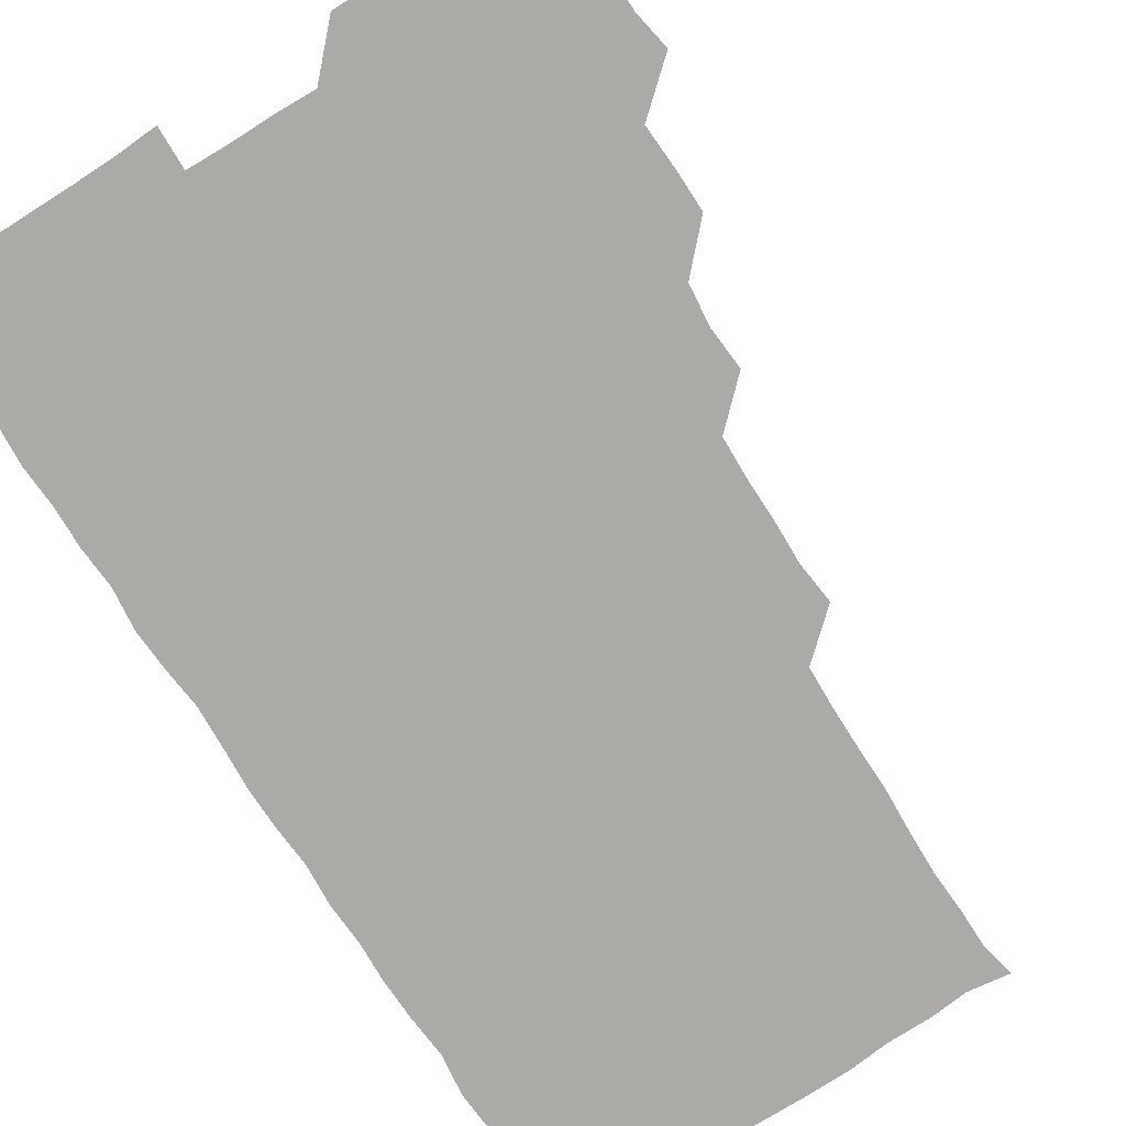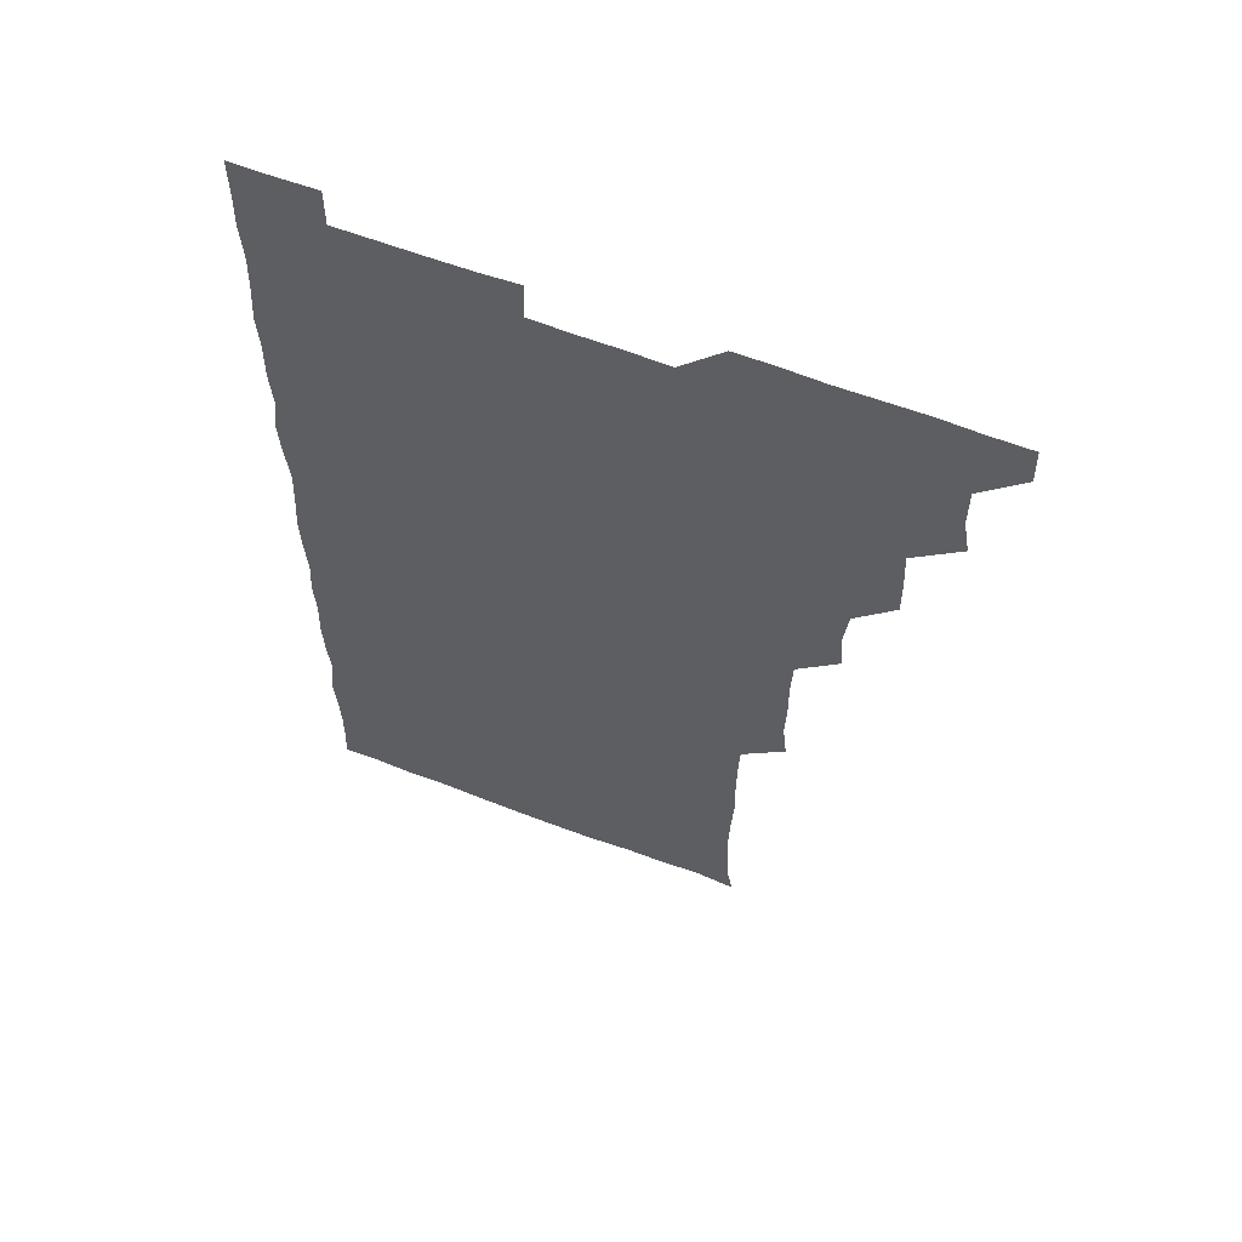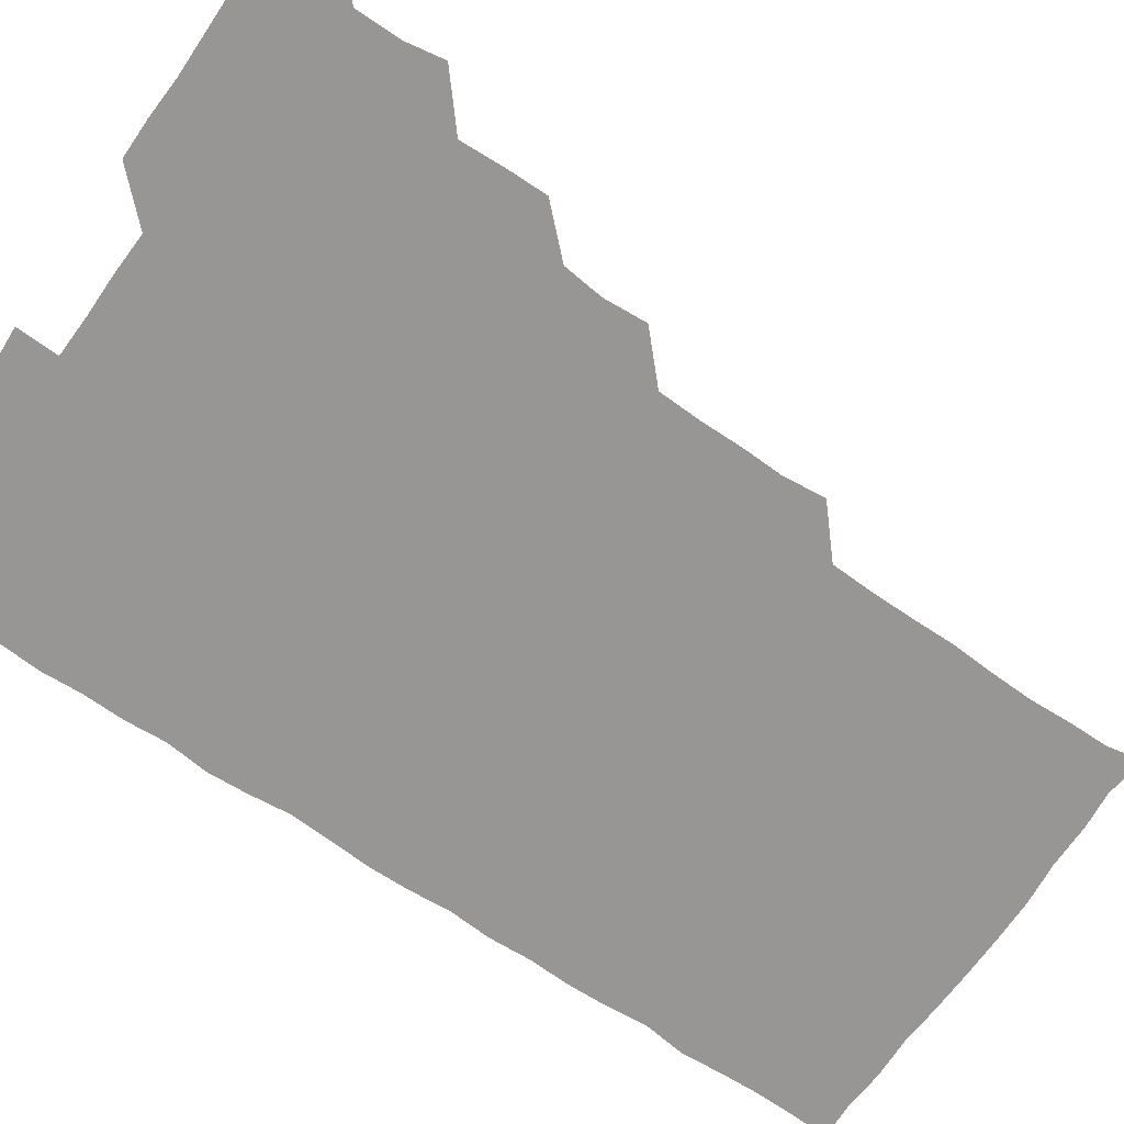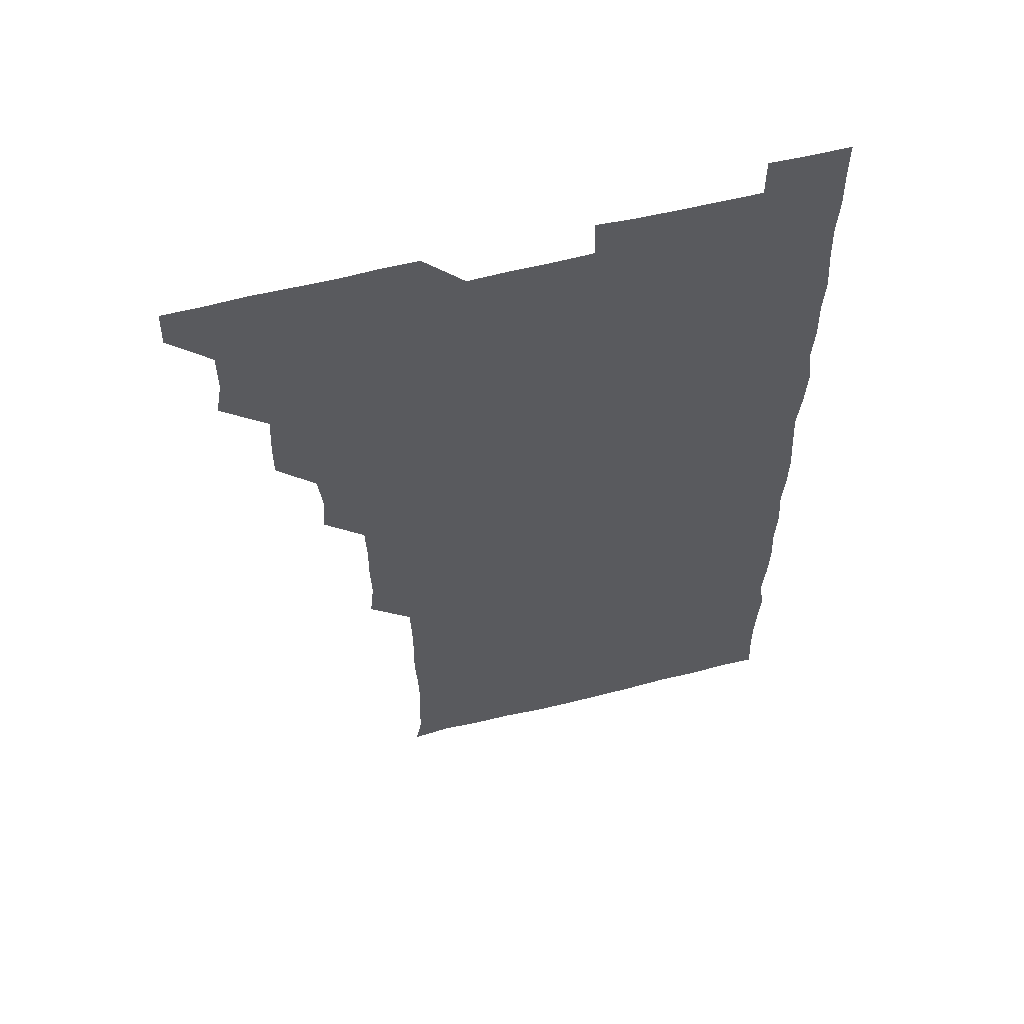
<metadata>
{"format":"obj","ext":"obj","renderer":"f3d","projection":"perspective","resolution":1024,"background":"white","views":[{"elev":-75.8,"azim":-147.5,"up":"+Z"},{"elev":61.1,"azim":-158.7,"up":"+Y"},{"elev":-67.8,"azim":-124.4,"up":"+Z"},{"elev":58.5,"azim":-14.5,"up":"+Y"}]}
</metadata>
<code>
v 480.6 541.2 0
v 481.1 555.9 0
v 493.7 495.6 0
v 496.1 509.6 0
v 496.2 525.7 0
v 496.5 540.7 0
v 496.1 555.9 0
v 510 450.1 0
v 510.2 464.6 0
v 510.9 480.8 0
v 512.5 496.7 0
v 510.9 510.9 0
v 511.8 525.9 0
v 511.5 540.5 0
v 510.8 556.6 0
v 525.2 404.4 0
v 526.3 420 0
v 524.7 434.7 0
v 526.9 451.2 0
v 526.3 466.2 0
v 525.7 480.9 0
v 526.1 496 0
v 526.5 511.1 0
v 526.5 525.8 0
v 526.5 540.2 0
v 525.7 556.4 0
v 539.9 328.8 0
v 541.5 344.2 0
v 540.9 359.1 0
v 541.1 374.3 0
v 540.6 389.9 0
v 540.8 405.6 0
v 540.8 420.7 0
v 542.2 437 0
v 540.7 450.8 0
v 541.5 466.2 0
v 541.6 481.3 0
v 540.7 496 0
v 541.3 510.9 0
v 541.3 525.7 0
v 541.2 540.4 0
v 541 556.2 0
v 554.5 195.2 0
v 557 208.3 0
v 557.1 221.8 0
v 557.8 237.2 0
v 557.3 253.2 0
v 556.4 268.4 0
v 556.6 283.9 0
v 556.6 298.8 0
v 556 314.5 0
v 556.6 331.2 0
v 556.3 345.9 0
v 556.3 360.9 0
v 556.3 376 0
v 556.1 391 0
v 556.5 406.5 0
v 556.3 421.4 0
v 556 436.1 0
v 556.9 451.8 0
v 556 466 0
v 556.3 481.1 0
v 557 496.1 0
v 556.2 511 0
v 556 526 0
v 556 540.7 0
v 556 556.9 0
v 569.6 197.3 0
v 569.9 209.5 0
v 572.5 226.5 0
v 572 241.4 0
v 571.8 256 0
v 571.9 271.4 0
v 571.4 285.9 0
v 570.7 300.1 0
v 571.7 316.9 0
v 571.7 331.9 0
v 571.5 346.3 0
v 571.7 361.6 0
v 571 376 0
v 571.6 391.7 0
v 570.9 405.9 0
v 571.5 421.5 0
v 571 436.1 0
v 571.2 451.3 0
v 571.1 466.1 0
v 571.3 481.2 0
v 571 496.1 0
v 571.6 510.7 0
v 571.3 525.5 0
v 570.9 540.5 0
v 570 556.9 0
v 583.1 195.9 0
v 586.5 212.7 0
v 587.2 227.9 0
v 586.3 241.5 0
v 587.2 258 0
v 586.6 271.8 0
v 586.1 286.2 0
v 586.6 302 0
v 586.2 316.2 0
v 585.6 330.4 0
v 586.8 347.5 0
v 586.5 361.4 0
v 586.1 376.1 0
v 586.2 391.3 0
v 586.3 406.4 0
v 586.5 421.6 0
v 586.1 436.1 0
v 586.1 451.2 0
v 586.5 466.6 0
v 586.3 481.1 0
v 586.1 496 0
v 586.1 510.9 0
v 585.9 526 0
v 585.6 540.7 0
v 599 195.8 0
v 601.6 211.7 0
v 601.3 226.8 0
v 601.3 241.7 0
v 601.3 256.5 0
v 601 271.1 0
v 601.2 286.6 0
v 601.2 301.3 0
v 601.2 316.7 0
v 601.6 332.5 0
v 601 345.6 0
v 601.1 361.5 0
v 601.2 376.6 0
v 601.5 392.2 0
v 601.1 406.1 0
v 601.3 421.4 0
v 601.1 436.2 0
v 601 451.1 0
v 601.1 466.1 0
v 601.1 481.1 0
v 601.3 496 0
v 601.1 510.9 0
v 600.8 526.3 0
v 600.7 541.2 0
v 614.6 194.2 0
v 616.3 212.6 0
v 616.4 227.2 0
v 616.1 241.4 0
v 616.2 256.8 0
v 616.1 271.3 0
v 615.9 285.7 0
v 616 301.7 0
v 616.2 317.2 0
v 616.1 331.9 0
v 616 346 0
v 616.1 361.5 0
v 616.1 376.2 0
v 616 391.5 0
v 615.9 405.5 0
v 616.2 421.7 0
v 616 436.1 0
v 616.1 451.4 0
v 616.1 466.3 0
v 616 481 0
v 616.1 496 0
v 616.2 510.9 0
v 616.5 525.4 0
v 615.9 541.2 0
v 630.5 194 0
v 630.9 211.6 0
v 630.9 227 0
v 630.9 241.9 0
v 631.1 257 0
v 631.1 271.4 0
v 631.1 286.8 0
v 631.1 301.3 0
v 631 316.5 0
v 630.9 331.5 0
v 631 346.4 0
v 631 361.1 0
v 631 376.7 0
v 630.9 391.2 0
v 631 406.2 0
v 631 421.7 0
v 631 436.2 0
v 631 451.3 0
v 631 466.1 0
v 631 481 0
v 631 496 0
v 631.1 510.9 0
v 631.2 525.3 0
v 631.2 541.6 0
v 630.8 556.9 0
v 645.8 194.2 0
v 645.8 212.3 0
v 645.8 227.1 0
v 645.9 241.1 0
v 645.6 257.1 0
v 646.2 271.9 0
v 646 286.5 0
v 645.9 302.2 0
v 646 316.7 0
v 646 331.1 0
v 645.9 345.9 0
v 645.9 361.7 0
v 645.9 376.5 0
v 645.9 391.4 0
v 645.9 406.4 0
v 645.8 421.6 0
v 645.9 436.3 0
v 645.8 451.4 0
v 646 466.2 0
v 646 481.4 0
v 646.1 496.1 0
v 646 510.8 0
v 646 525.8 0
v 646.1 540.9 0
v 645.3 556.1 0
v 661.7 194.7 0
v 660.7 211.9 0
v 660.9 226.6 0
v 660.4 242 0
v 661.8 254.4 0
v 660.9 271.4 0
v 660.9 286.2 0
v 661 301 0
v 660.8 316.6 0
v 660.8 331.6 0
v 660.8 346.5 0
v 660.8 361.5 0
v 660.7 376.5 0
v 660.9 391.2 0
v 660.7 406.5 0
v 660.9 421.2 0
v 660.8 436.4 0
v 661.1 451 0
v 660.8 466.3 0
v 660.9 481.1 0
v 660.8 496.1 0
v 661 511.1 0
v 661 526 0
v 661.1 540.6 0
v 660.5 555.9 0
v 677.4 195.7 0
v 675.9 211.4 0
v 675.4 227.6 0
v 676 241 0
v 675.9 255.9 0
v 674.9 273.1 0
v 675.7 286.5 0
v 675.3 302.4 0
v 675.4 317.1 0
v 675.5 331.7 0
v 675.7 346.3 0
v 675.2 362.2 0
v 675.6 376.5 0
v 675.5 391.5 0
v 676.2 405.8 0
v 676 421 0
v 675.5 436.5 0
v 675.8 451.2 0
v 675.8 466.2 0
v 675.5 481.6 0
v 675.7 496.2 0
v 675.8 511 0
v 676 526 0
v 675.9 541 0
v 675.9 555.9 0
v 692.9 195 0
v 690.9 211 0
v 689.6 227.9 0
v 690.4 241.8 0
v 690.2 257.5 0
v 690.7 271.3 0
v 690 287.3 0
v 690.6 301.4 0
v 689.4 317.7 0
v 690.5 331.4 0
v 690.2 346.6 0
v 690.8 361.3 0
v 690.2 376.7 0
v 690.4 391.4 0
v 690.8 406.1 0
v 690.3 421.7 0
v 690.9 436 0
v 690.6 451.4 0
v 690.7 466.3 0
v 690.5 481.3 0
v 690.8 496.1 0
v 690.6 511.2 0
v 690.9 526 0
v 690.9 540.8 0
v 691 555.9 0
v 691 571.2 0
v 707.5 196.1 0
v 705.6 211.5 0
v 705.8 225.9 0
v 705.7 241.1 0
v 704.6 257.3 0
v 705 271.2 0
v 705.3 286.4 0
v 704.8 301.7 0
v 705.4 316.1 0
v 705.3 331.2 0
v 705.1 346.1 0
v 706.1 360.9 0
v 705.6 376.2 0
v 705.2 391.1 0
v 705.5 406 0
v 705.2 421.7 0
v 704.7 436.7 0
v 705.8 450.7 0
v 705.8 466 0
v 704.6 481.7 0
v 705.6 496.1 0
v 705.6 511 0
v 705.6 526.1 0
v 705.5 540.8 0
v 706 555.9 0
v 706 570.8 0
v 721.5 195.4 0
v 720.8 209.3 0
v 720.6 224 0
v 721.2 238.4 0
v 722.2 252.8 0
v 720.2 268.3 0
v 721.5 283.3 0
v 721.9 298.2 0
v 721.2 313.4 0
v 722 328.4 0
v 721 344.1 0
v 722 359 0
v 722.2 373.6 0
v 721.3 388.7 0
v 720.5 404.6 0
v 722 419.7 0
v 722.8 434.5 0
v 721 449.8 0
v 722 464.6 0
v 721.5 480 0
v 722.3 494.7 0
v 721.2 509.9 0
v 720.6 525.8 0
v 721.4 540.9 0
v 721 556 0
v 721 571 0
f 5 6 1
f 1 6 2
f 6 7 2
f 10 11 3
f 3 11 4
f 11 12 4
f 4 12 5
f 12 13 5
f 5 13 6
f 13 14 6
f 6 14 7
f 14 15 7
f 18 19 8
f 8 19 9
f 19 20 9
f 9 20 10
f 20 21 10
f 10 21 11
f 21 22 11
f 11 22 12
f 22 23 12
f 12 23 13
f 23 24 13
f 13 24 14
f 24 25 14
f 14 25 15
f 25 26 15
f 31 32 16
f 16 32 17
f 32 33 17
f 17 33 18
f 33 34 18
f 18 34 19
f 34 35 19
f 19 35 20
f 35 36 20
f 20 36 21
f 36 37 21
f 21 37 22
f 37 38 22
f 22 38 23
f 38 39 23
f 23 39 24
f 39 40 24
f 24 40 25
f 40 41 25
f 25 41 26
f 41 42 26
f 51 52 27
f 27 52 28
f 52 53 28
f 28 53 29
f 53 54 29
f 29 54 30
f 54 55 30
f 30 55 31
f 55 56 31
f 31 56 32
f 56 57 32
f 32 57 33
f 57 58 33
f 33 58 34
f 58 59 34
f 34 59 35
f 59 60 35
f 35 60 36
f 60 61 36
f 36 61 37
f 61 62 37
f 37 62 38
f 62 63 38
f 38 63 39
f 63 64 39
f 39 64 40
f 64 65 40
f 40 65 41
f 65 66 41
f 41 66 42
f 66 67 42
f 43 68 44
f 68 69 44
f 44 69 45
f 69 70 45
f 45 70 46
f 70 71 46
f 46 71 47
f 71 72 47
f 47 72 48
f 72 73 48
f 48 73 49
f 73 74 49
f 49 74 50
f 74 75 50
f 50 75 51
f 75 76 51
f 51 76 52
f 76 77 52
f 52 77 53
f 77 78 53
f 53 78 54
f 78 79 54
f 54 79 55
f 79 80 55
f 55 80 56
f 80 81 56
f 56 81 57
f 81 82 57
f 57 82 58
f 82 83 58
f 58 83 59
f 83 84 59
f 59 84 60
f 84 85 60
f 60 85 61
f 85 86 61
f 61 86 62
f 86 87 62
f 62 87 63
f 87 88 63
f 63 88 64
f 88 89 64
f 64 89 65
f 89 90 65
f 65 90 66
f 90 91 66
f 66 91 67
f 91 92 67
f 68 93 69
f 93 94 69
f 69 94 70
f 94 95 70
f 70 95 71
f 95 96 71
f 71 96 72
f 96 97 72
f 72 97 73
f 97 98 73
f 73 98 74
f 98 99 74
f 74 99 75
f 99 100 75
f 75 100 76
f 100 101 76
f 76 101 77
f 101 102 77
f 77 102 78
f 102 103 78
f 78 103 79
f 103 104 79
f 79 104 80
f 104 105 80
f 80 105 81
f 105 106 81
f 81 106 82
f 106 107 82
f 82 107 83
f 107 108 83
f 83 108 84
f 108 109 84
f 84 109 85
f 109 110 85
f 85 110 86
f 110 111 86
f 86 111 87
f 111 112 87
f 87 112 88
f 112 113 88
f 88 113 89
f 113 114 89
f 89 114 90
f 114 115 90
f 90 115 91
f 115 116 91
f 91 116 92
f 93 117 94
f 117 118 94
f 94 118 95
f 118 119 95
f 95 119 96
f 119 120 96
f 96 120 97
f 120 121 97
f 97 121 98
f 121 122 98
f 98 122 99
f 122 123 99
f 99 123 100
f 123 124 100
f 100 124 101
f 124 125 101
f 101 125 102
f 125 126 102
f 102 126 103
f 126 127 103
f 103 127 104
f 127 128 104
f 104 128 105
f 128 129 105
f 105 129 106
f 129 130 106
f 106 130 107
f 130 131 107
f 107 131 108
f 131 132 108
f 108 132 109
f 132 133 109
f 109 133 110
f 133 134 110
f 110 134 111
f 134 135 111
f 111 135 112
f 135 136 112
f 112 136 113
f 136 137 113
f 113 137 114
f 137 138 114
f 114 138 115
f 138 139 115
f 115 139 116
f 139 140 116
f 117 141 118
f 141 142 118
f 118 142 119
f 142 143 119
f 119 143 120
f 143 144 120
f 120 144 121
f 144 145 121
f 121 145 122
f 145 146 122
f 122 146 123
f 146 147 123
f 123 147 124
f 147 148 124
f 124 148 125
f 148 149 125
f 125 149 126
f 149 150 126
f 126 150 127
f 150 151 127
f 127 151 128
f 151 152 128
f 128 152 129
f 152 153 129
f 129 153 130
f 153 154 130
f 130 154 131
f 154 155 131
f 131 155 132
f 155 156 132
f 132 156 133
f 156 157 133
f 133 157 134
f 157 158 134
f 134 158 135
f 158 159 135
f 135 159 136
f 159 160 136
f 136 160 137
f 160 161 137
f 137 161 138
f 161 162 138
f 138 162 139
f 162 163 139
f 139 163 140
f 163 164 140
f 141 165 142
f 165 166 142
f 142 166 143
f 166 167 143
f 143 167 144
f 167 168 144
f 144 168 145
f 168 169 145
f 145 169 146
f 169 170 146
f 146 170 147
f 170 171 147
f 147 171 148
f 171 172 148
f 148 172 149
f 172 173 149
f 149 173 150
f 173 174 150
f 150 174 151
f 174 175 151
f 151 175 152
f 175 176 152
f 152 176 153
f 176 177 153
f 153 177 154
f 177 178 154
f 154 178 155
f 178 179 155
f 155 179 156
f 179 180 156
f 156 180 157
f 180 181 157
f 157 181 158
f 181 182 158
f 158 182 159
f 182 183 159
f 159 183 160
f 183 184 160
f 160 184 161
f 184 185 161
f 161 185 162
f 185 186 162
f 162 186 163
f 186 187 163
f 163 187 164
f 187 188 164
f 165 190 166
f 190 191 166
f 166 191 167
f 191 192 167
f 167 192 168
f 192 193 168
f 168 193 169
f 193 194 169
f 169 194 170
f 194 195 170
f 170 195 171
f 195 196 171
f 171 196 172
f 196 197 172
f 172 197 173
f 197 198 173
f 173 198 174
f 198 199 174
f 174 199 175
f 199 200 175
f 175 200 176
f 200 201 176
f 176 201 177
f 201 202 177
f 177 202 178
f 202 203 178
f 178 203 179
f 203 204 179
f 179 204 180
f 204 205 180
f 180 205 181
f 205 206 181
f 181 206 182
f 206 207 182
f 182 207 183
f 207 208 183
f 183 208 184
f 208 209 184
f 184 209 185
f 209 210 185
f 185 210 186
f 210 211 186
f 186 211 187
f 211 212 187
f 187 212 188
f 212 213 188
f 188 213 189
f 213 214 189
f 190 215 191
f 215 216 191
f 191 216 192
f 216 217 192
f 192 217 193
f 217 218 193
f 193 218 194
f 218 219 194
f 194 219 195
f 219 220 195
f 195 220 196
f 220 221 196
f 196 221 197
f 221 222 197
f 197 222 198
f 222 223 198
f 198 223 199
f 223 224 199
f 199 224 200
f 224 225 200
f 200 225 201
f 225 226 201
f 201 226 202
f 226 227 202
f 202 227 203
f 227 228 203
f 203 228 204
f 228 229 204
f 204 229 205
f 229 230 205
f 205 230 206
f 230 231 206
f 206 231 207
f 231 232 207
f 207 232 208
f 232 233 208
f 208 233 209
f 233 234 209
f 209 234 210
f 234 235 210
f 210 235 211
f 235 236 211
f 211 236 212
f 236 237 212
f 212 237 213
f 237 238 213
f 213 238 214
f 238 239 214
f 215 240 216
f 240 241 216
f 216 241 217
f 241 242 217
f 217 242 218
f 242 243 218
f 218 243 219
f 243 244 219
f 219 244 220
f 244 245 220
f 220 245 221
f 245 246 221
f 221 246 222
f 246 247 222
f 222 247 223
f 247 248 223
f 223 248 224
f 248 249 224
f 224 249 225
f 249 250 225
f 225 250 226
f 250 251 226
f 226 251 227
f 251 252 227
f 227 252 228
f 252 253 228
f 228 253 229
f 253 254 229
f 229 254 230
f 254 255 230
f 230 255 231
f 255 256 231
f 231 256 232
f 256 257 232
f 232 257 233
f 257 258 233
f 233 258 234
f 258 259 234
f 234 259 235
f 259 260 235
f 235 260 236
f 260 261 236
f 236 261 237
f 261 262 237
f 237 262 238
f 262 263 238
f 238 263 239
f 263 264 239
f 240 265 241
f 265 266 241
f 241 266 242
f 266 267 242
f 242 267 243
f 267 268 243
f 243 268 244
f 268 269 244
f 244 269 245
f 269 270 245
f 245 270 246
f 270 271 246
f 246 271 247
f 271 272 247
f 247 272 248
f 272 273 248
f 248 273 249
f 273 274 249
f 249 274 250
f 274 275 250
f 250 275 251
f 275 276 251
f 251 276 252
f 276 277 252
f 252 277 253
f 277 278 253
f 253 278 254
f 278 279 254
f 254 279 255
f 279 280 255
f 255 280 256
f 280 281 256
f 256 281 257
f 281 282 257
f 257 282 258
f 282 283 258
f 258 283 259
f 283 284 259
f 259 284 260
f 284 285 260
f 260 285 261
f 285 286 261
f 261 286 262
f 286 287 262
f 262 287 263
f 287 288 263
f 263 288 264
f 288 289 264
f 265 291 266
f 291 292 266
f 266 292 267
f 292 293 267
f 267 293 268
f 293 294 268
f 268 294 269
f 294 295 269
f 269 295 270
f 295 296 270
f 270 296 271
f 296 297 271
f 271 297 272
f 297 298 272
f 272 298 273
f 298 299 273
f 273 299 274
f 299 300 274
f 274 300 275
f 300 301 275
f 275 301 276
f 301 302 276
f 276 302 277
f 302 303 277
f 277 303 278
f 303 304 278
f 278 304 279
f 304 305 279
f 279 305 280
f 305 306 280
f 280 306 281
f 306 307 281
f 281 307 282
f 307 308 282
f 282 308 283
f 308 309 283
f 283 309 284
f 309 310 284
f 284 310 285
f 310 311 285
f 285 311 286
f 311 312 286
f 286 312 287
f 312 313 287
f 287 313 288
f 313 314 288
f 288 314 289
f 314 315 289
f 289 315 290
f 315 316 290
f 291 317 292
f 317 318 292
f 292 318 293
f 318 319 293
f 293 319 294
f 319 320 294
f 294 320 295
f 320 321 295
f 295 321 296
f 321 322 296
f 296 322 297
f 322 323 297
f 297 323 298
f 323 324 298
f 298 324 299
f 324 325 299
f 299 325 300
f 325 326 300
f 300 326 301
f 326 327 301
f 301 327 302
f 327 328 302
f 302 328 303
f 328 329 303
f 303 329 304
f 329 330 304
f 304 330 305
f 330 331 305
f 305 331 306
f 331 332 306
f 306 332 307
f 332 333 307
f 307 333 308
f 333 334 308
f 308 334 309
f 334 335 309
f 309 335 310
f 335 336 310
f 310 336 311
f 336 337 311
f 311 337 312
f 337 338 312
f 312 338 313
f 338 339 313
f 313 339 314
f 339 340 314
f 314 340 315
f 340 341 315
f 315 341 316
f 341 342 316

</code>
